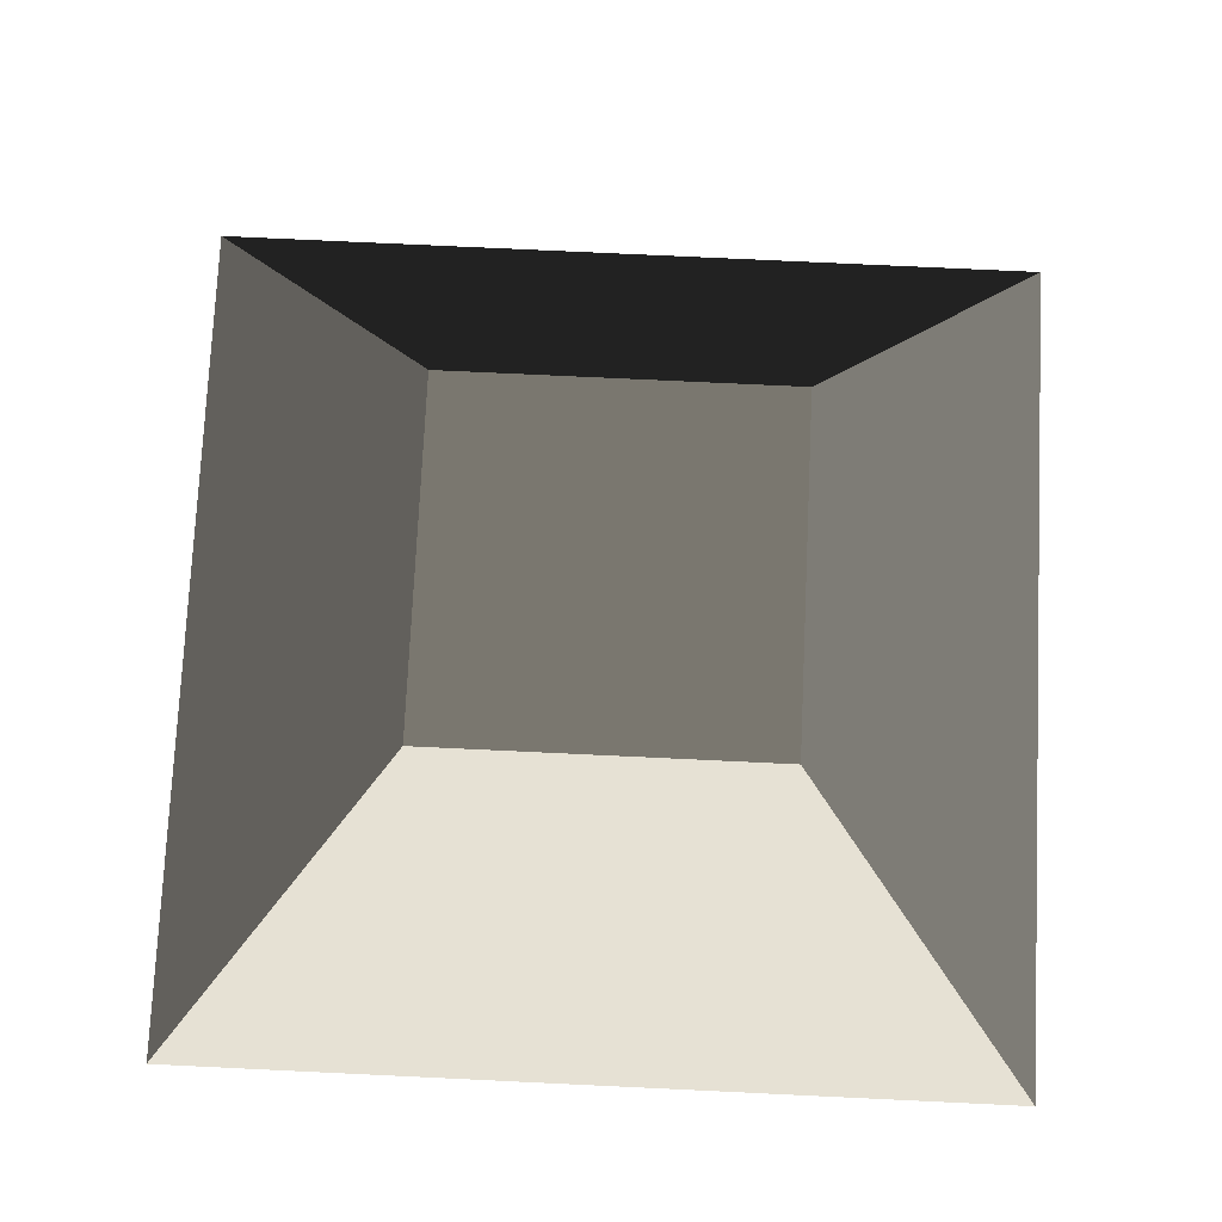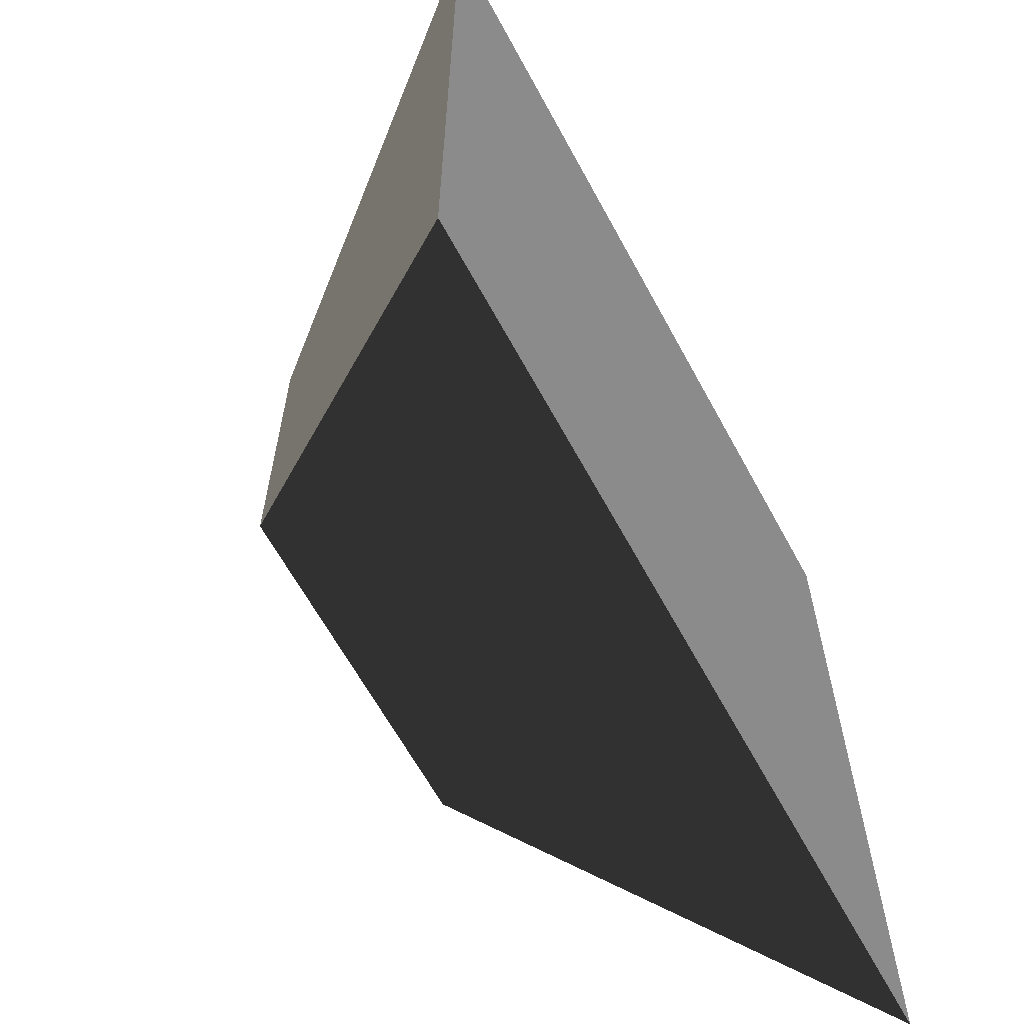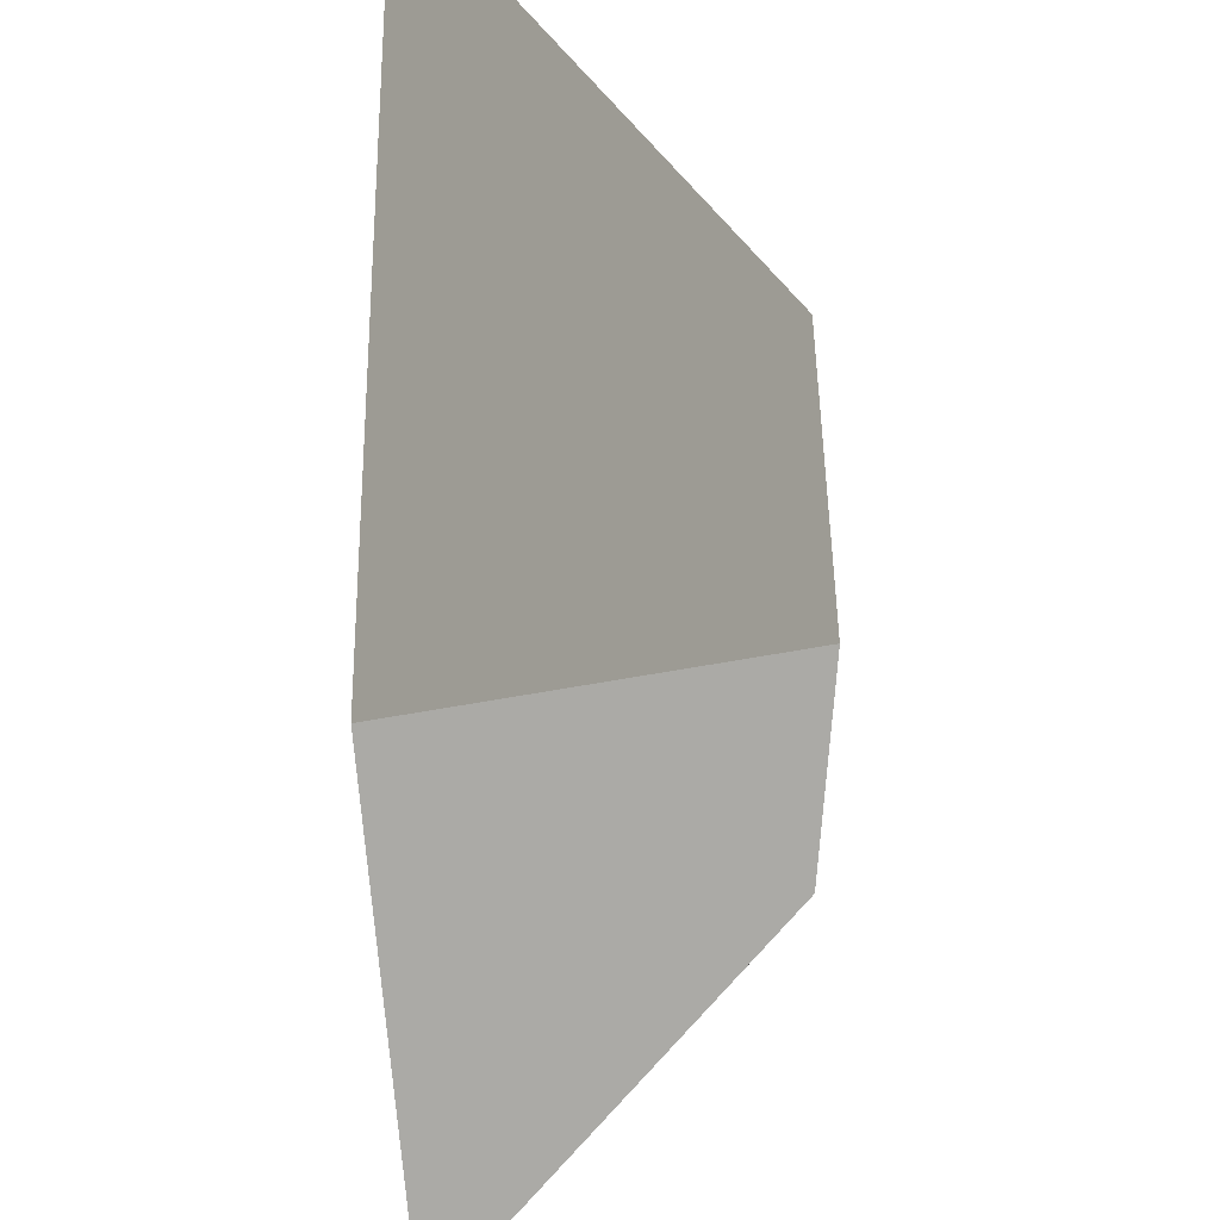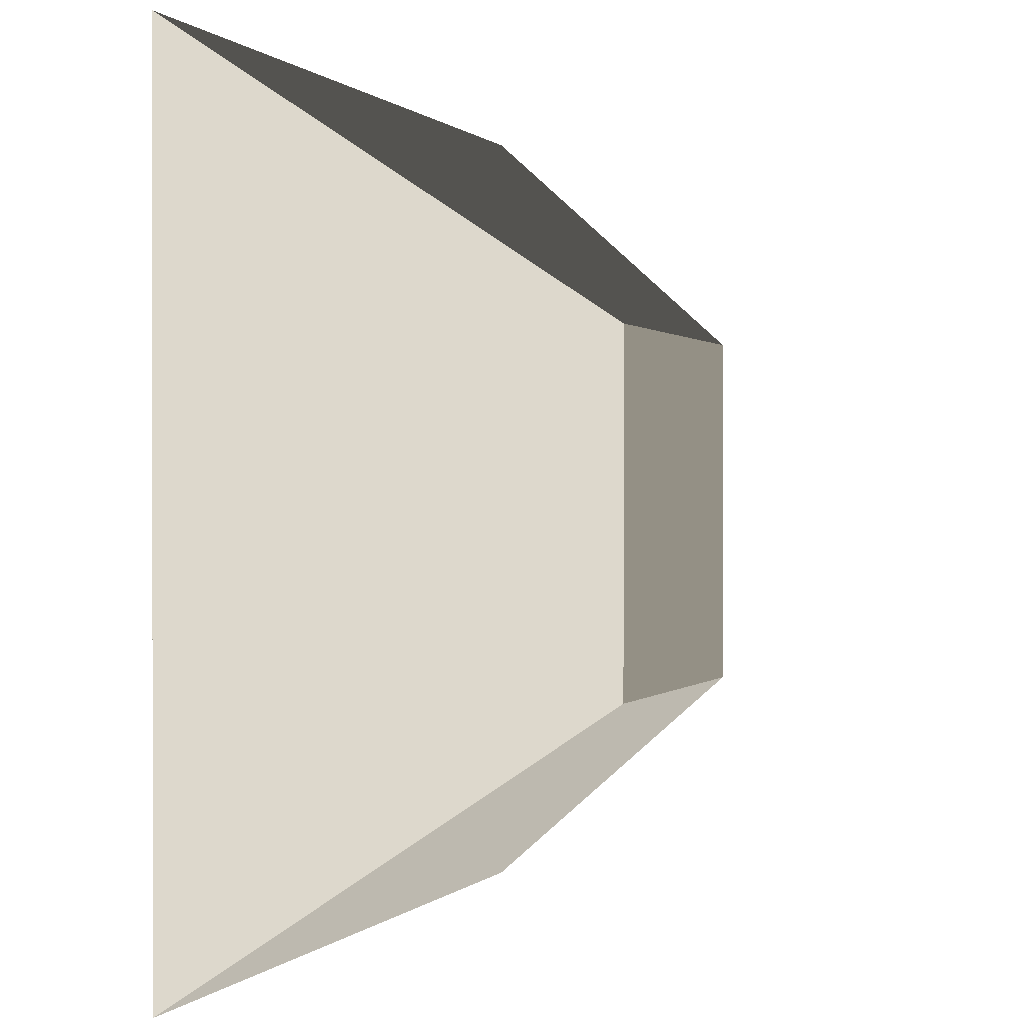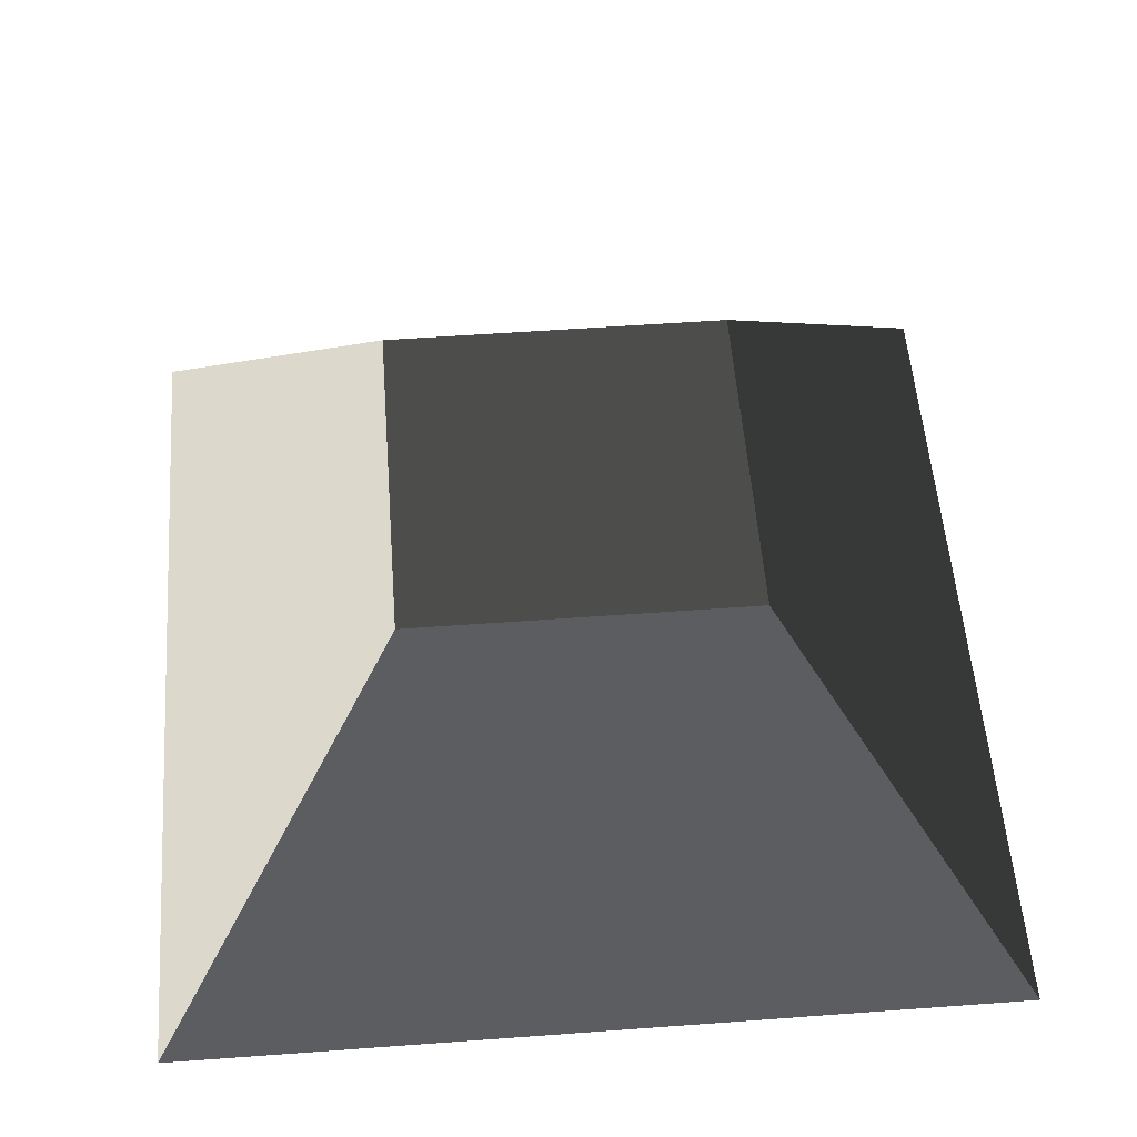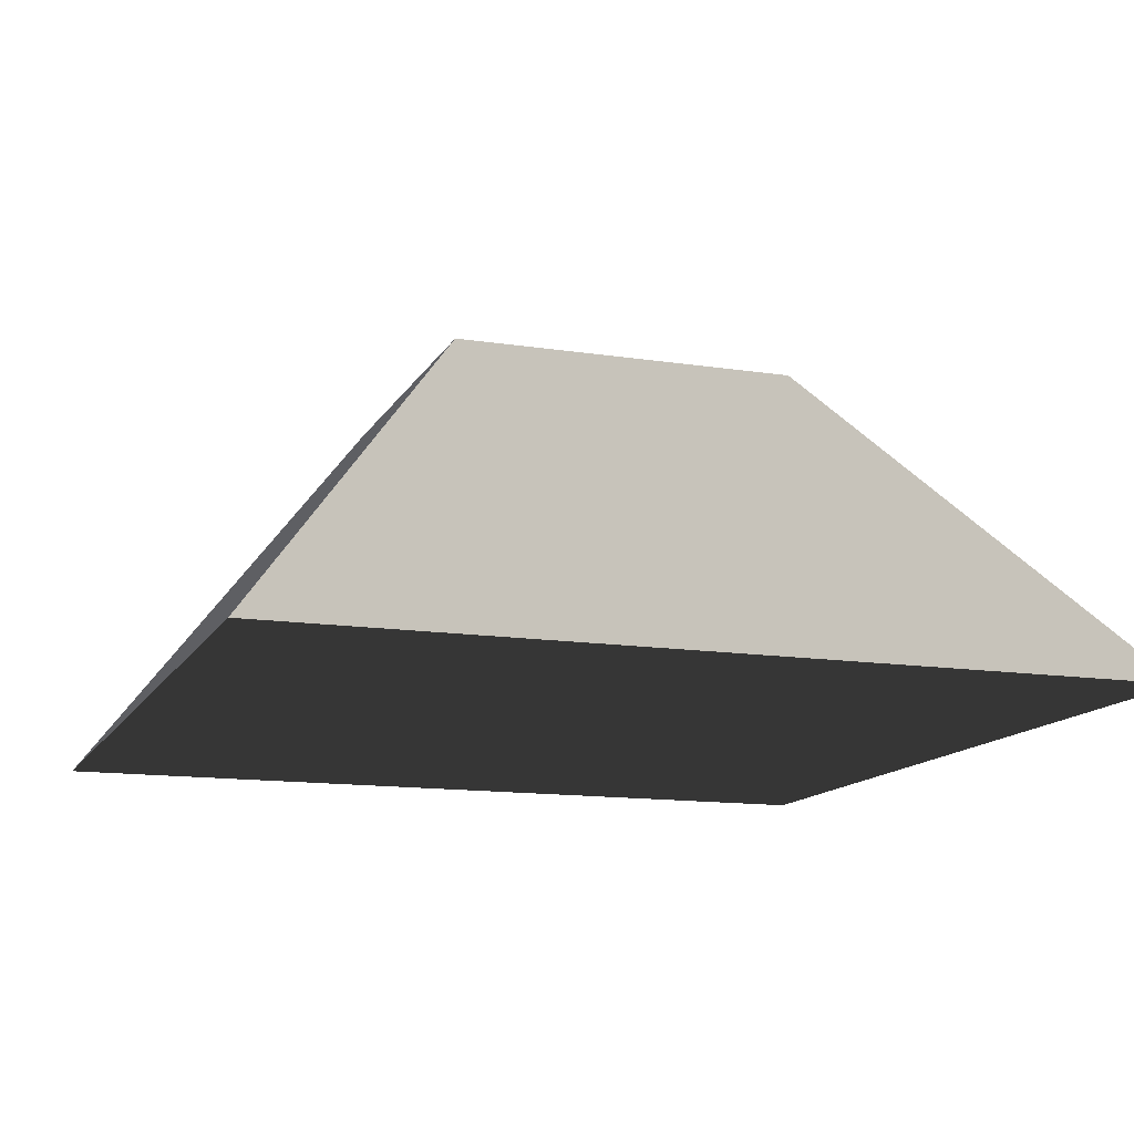
<metadata>
{"format":"obj","ext":"obj","renderer":"f3d","projection":"perspective","resolution":1024,"background":"white","views":[{"elev":75.7,"azim":2.7,"up":"+Z"},{"elev":-63.8,"azim":118.5,"up":"+Y"},{"elev":51.5,"azim":-91.0,"up":"+Y"},{"elev":0.4,"azim":-70.0,"up":"+Y"},{"elev":55.4,"azim":85.6,"up":"+Z"},{"elev":-13.3,"azim":-109.3,"up":"+Z"}]}
</metadata>
<code>
v -125.5 -125.5 -58.2
v -125.5 125.5 -58.2
v -50.2 50.2 41.03
v -50.2 -50.2 41.03
v -125.5 125.5 -58.2
v 125.5 125.5 -58.2
v 50.2 50.2 41.03
v -50.2 50.2 41.03
v 125.5 125.5 -58.2
v 125.5 -125.5 -58.2
v 50.2 -50.2 41.03
v 50.2 50.2 41.03
v -125.5 125.5 -58.2
v -125.5 -125.5 -58.2
v 125.5 -125.5 -58.2
v 125.5 125.5 -58.2
v 50.2 50.2 41.03
v 50.2 -50.2 41.03
v -50.2 -50.2 41.03
v -50.2 50.2 41.03
v 125.5 -125.5 -58.2
v -125.5 -125.5 -58.2
v -50.2 -50.2 41.03
v 50.2 -50.2 41.03
g sand_plane_1_(2)_669_58
f 1 3 2
f 1 4 3
f 5 7 6
f 5 8 7
f 9 11 10
f 9 12 11
f 13 15 14
f 13 16 15
f 17 19 18
f 17 20 19
f 21 23 22
f 21 24 23

</code>
